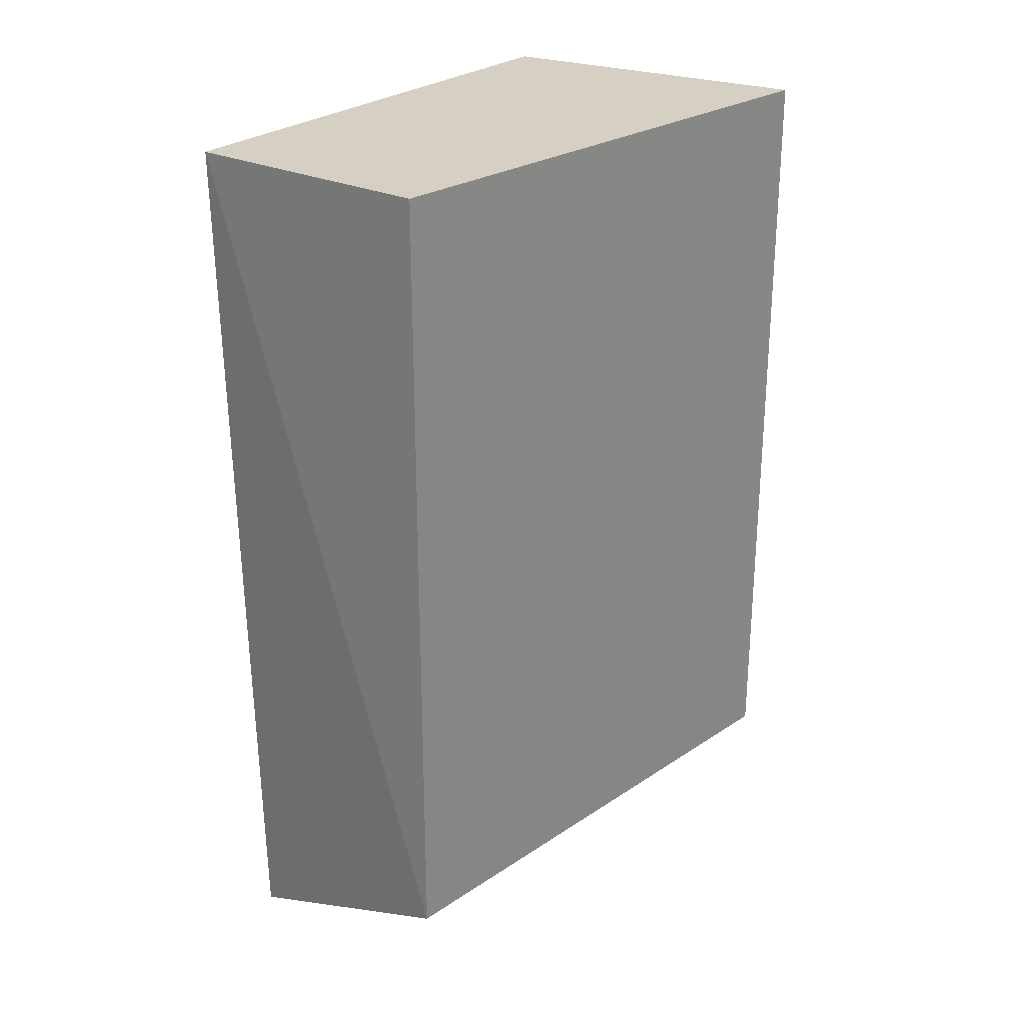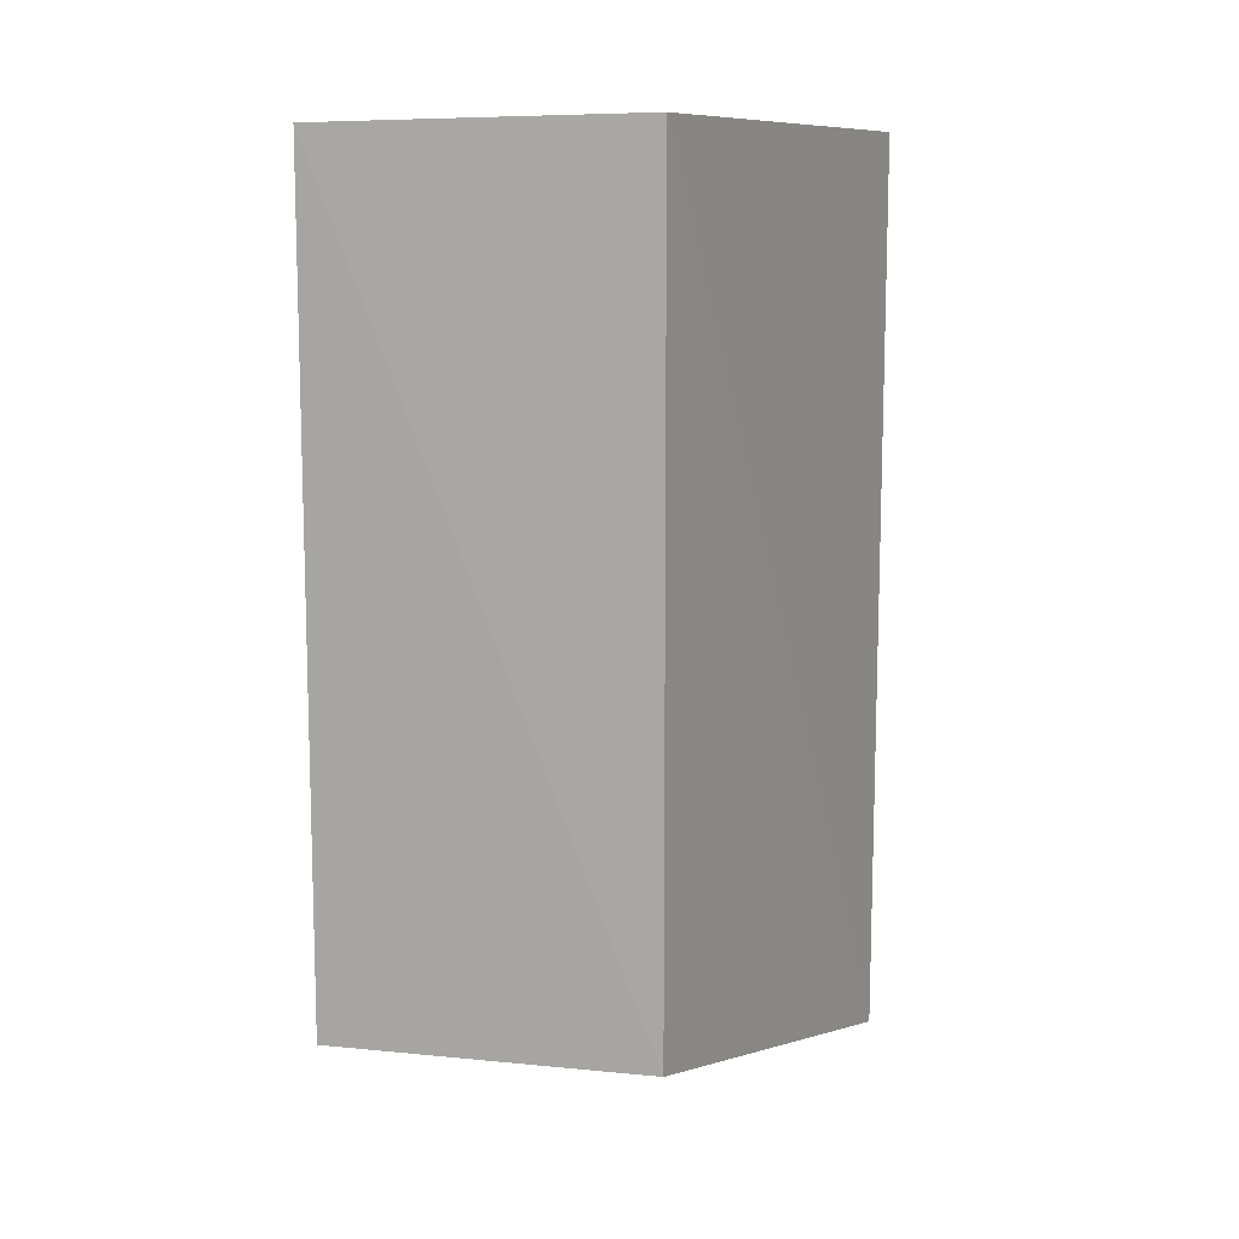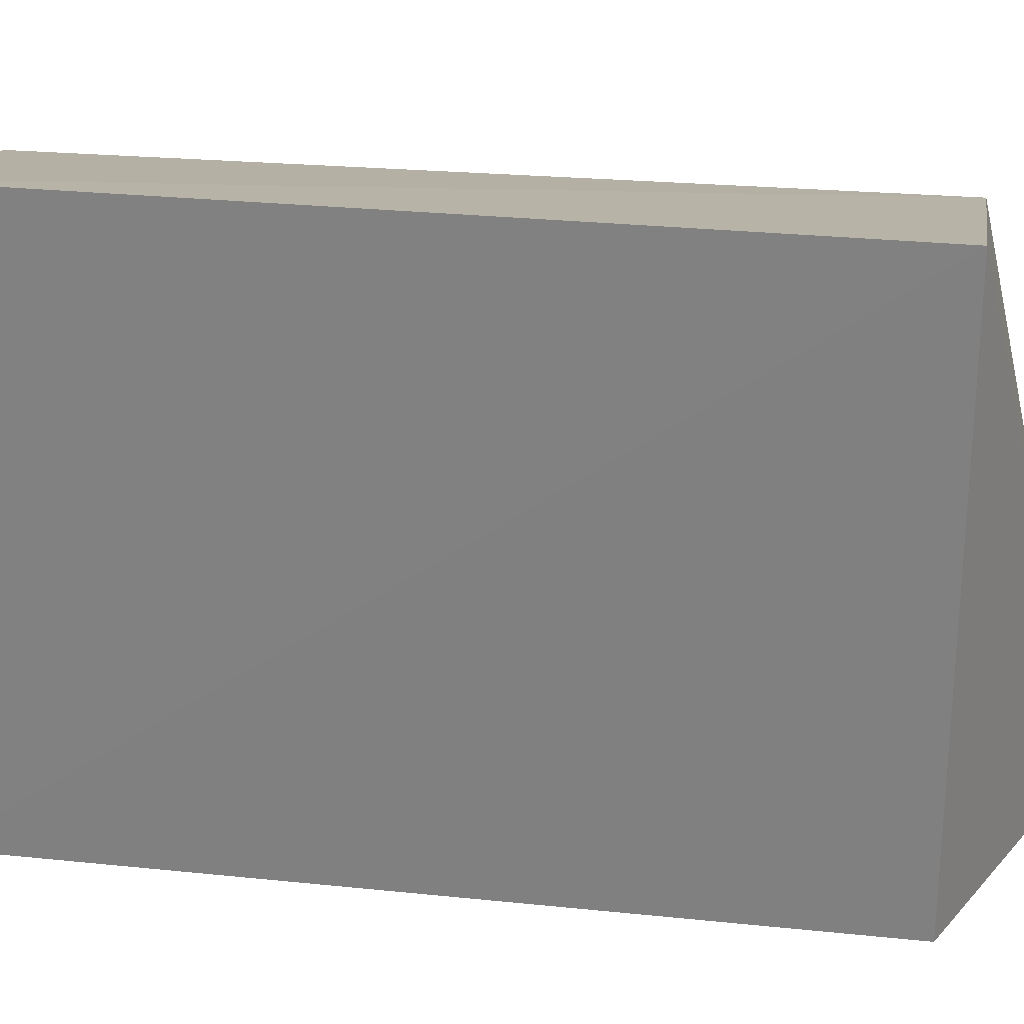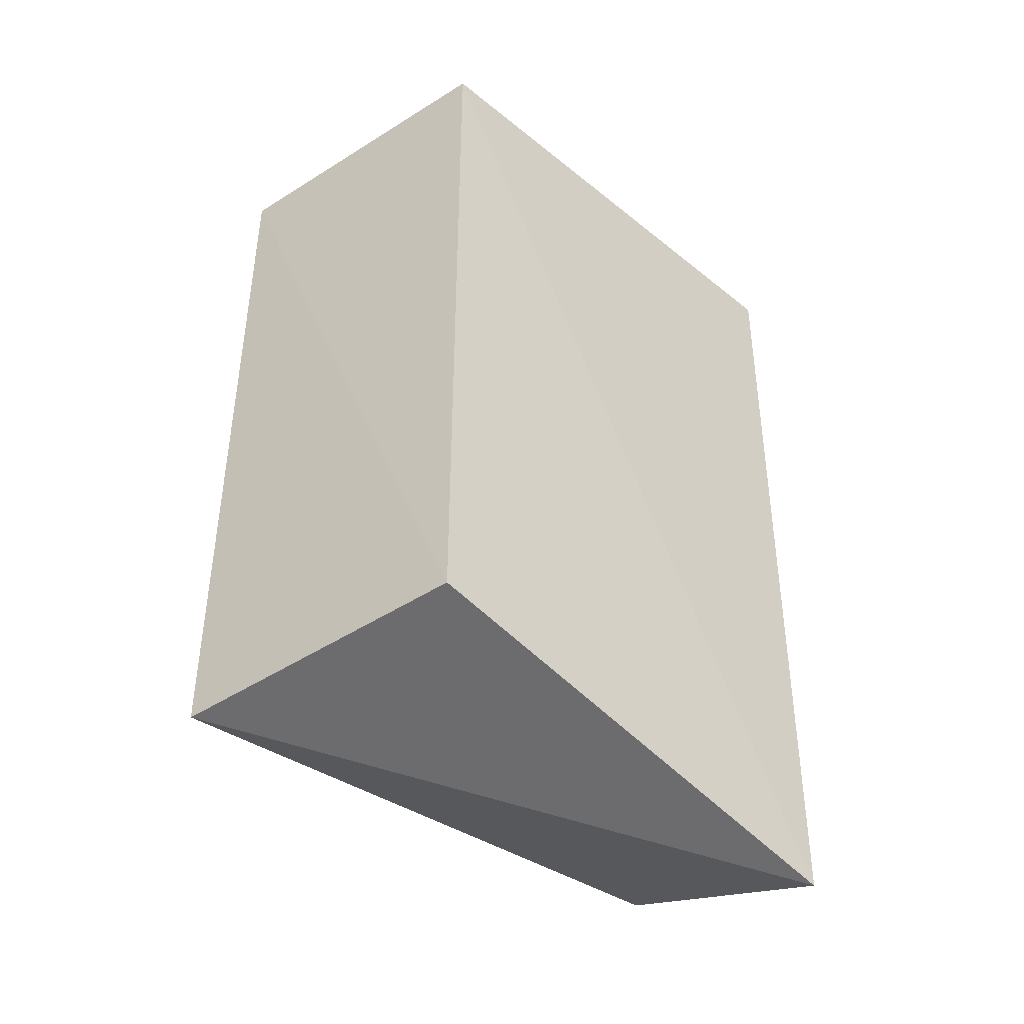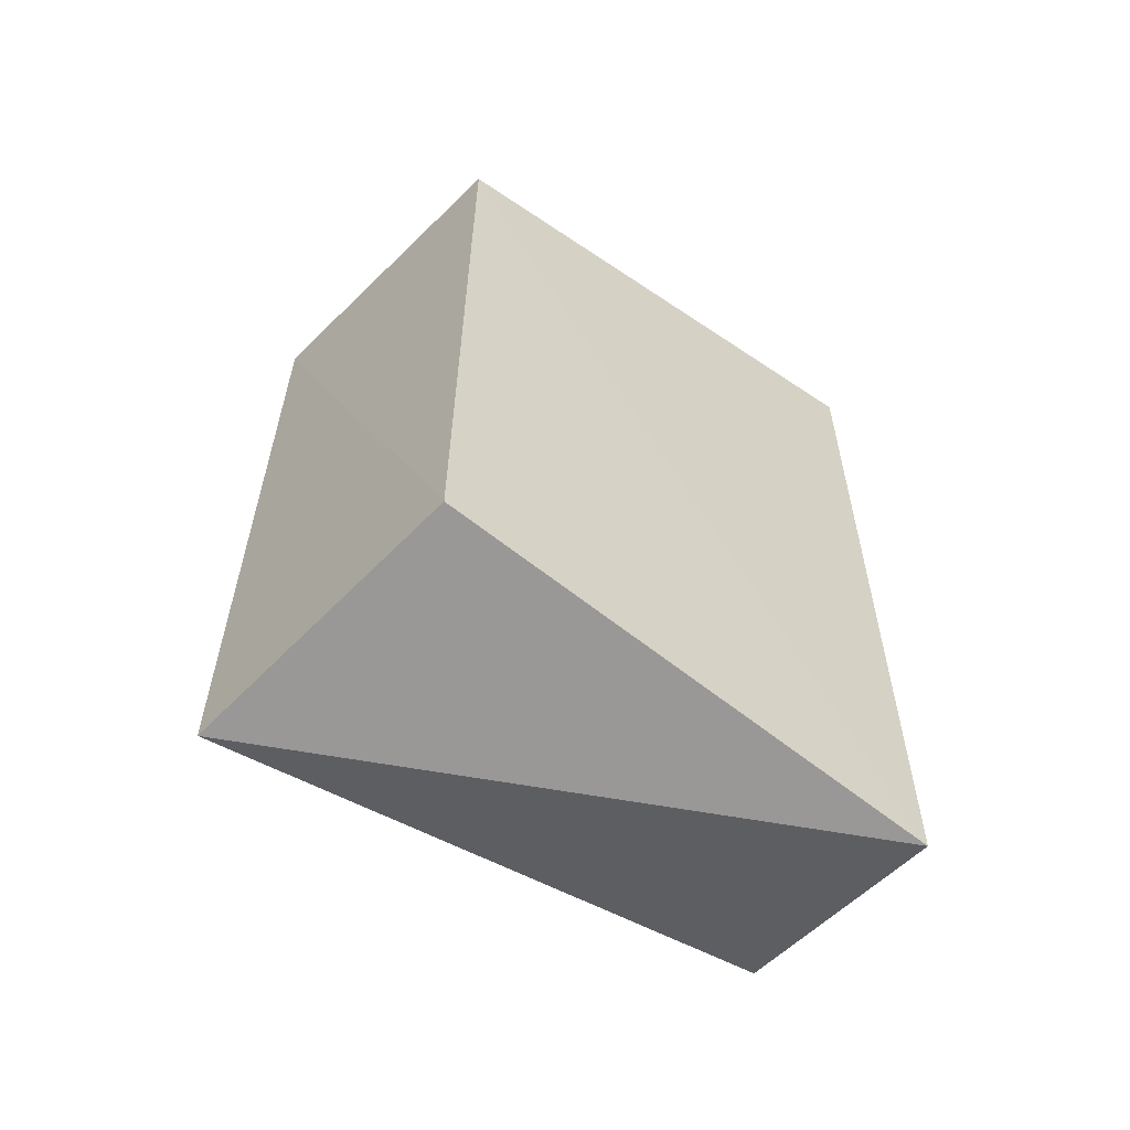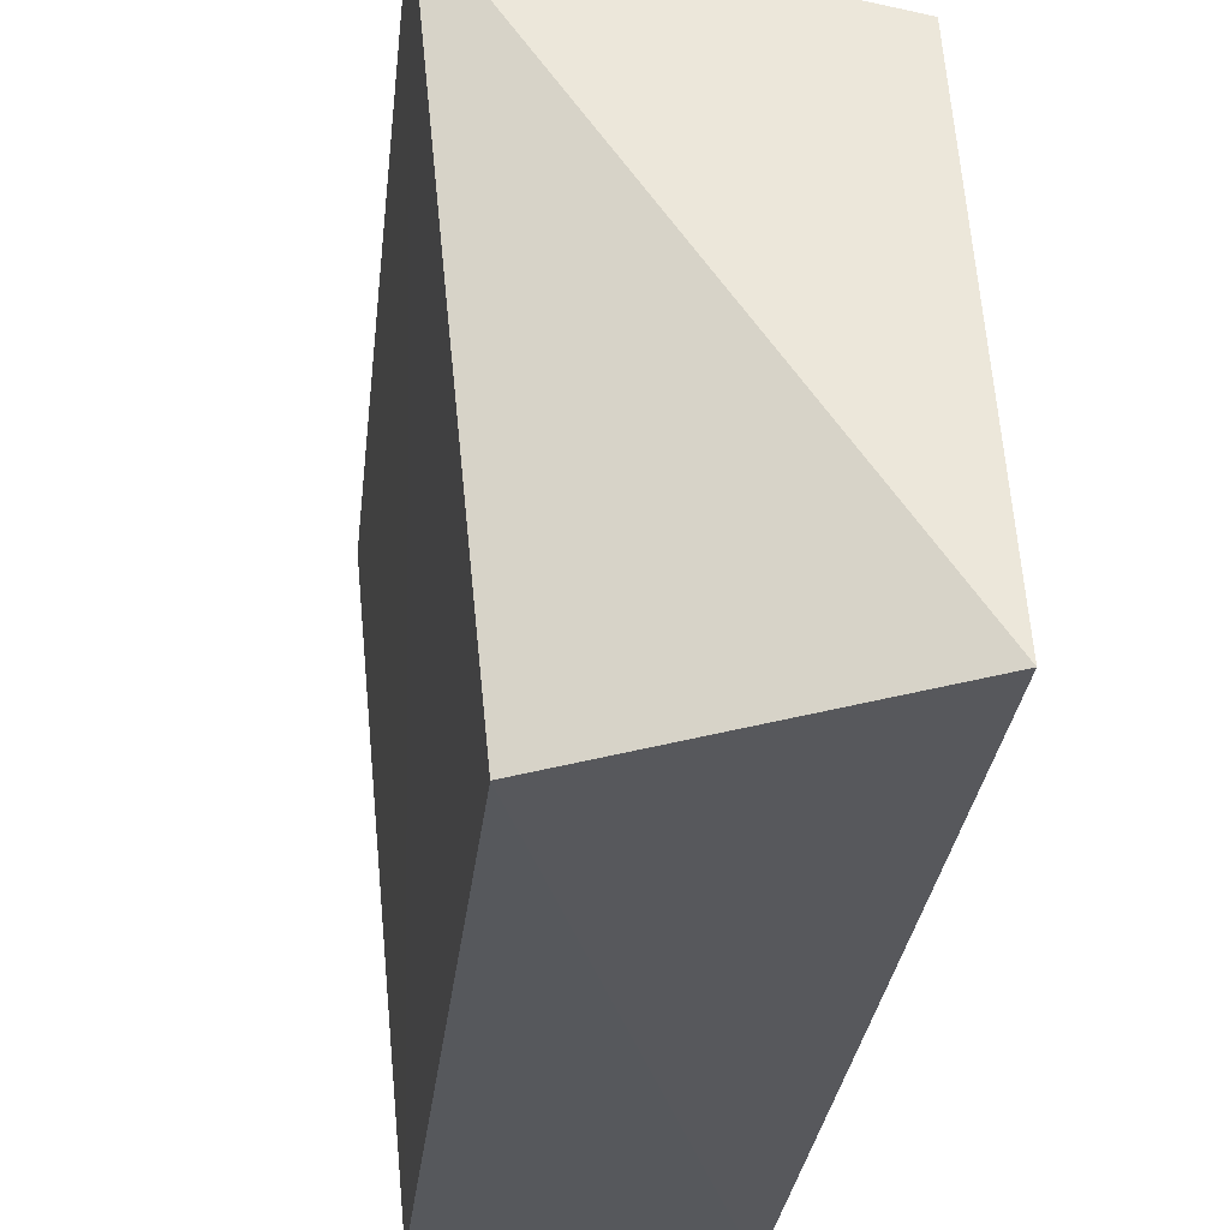
<metadata>
{"format":"obj","ext":"obj","renderer":"f3d","projection":"perspective","resolution":1024,"background":"white","views":[{"elev":26.1,"azim":37.2,"up":"+Z"},{"elev":10.0,"azim":-153.6,"up":"+Z"},{"elev":22.0,"azim":100.5,"up":"+Y"},{"elev":-43.8,"azim":-133.4,"up":"+Z"},{"elev":-60.5,"azim":-124.5,"up":"+Z"},{"elev":-28.2,"azim":173.7,"up":"+Y"}]}
</metadata>
<code>
v 0.02064 0.02107 0.05719
v 0.01732 -0.01339 0.05748
v 0.0208 0.02071 0.009096
v 0.001523 -0.01189 0.002951
v 0.001879 0.0175 0.05748
v 0.01732 -0.01339 0.00944
v 0.001879 -0.01339 0.05748
v 0.001879 0.0175 0.00944
f 1 2 3
f 5 2 1
f 6 3 2
f 6 4 3
f 7 5 4
f 7 2 5
f 7 6 2
f 7 4 6
f 8 5 1
f 8 1 3
f 8 3 4
f 8 4 5

</code>
